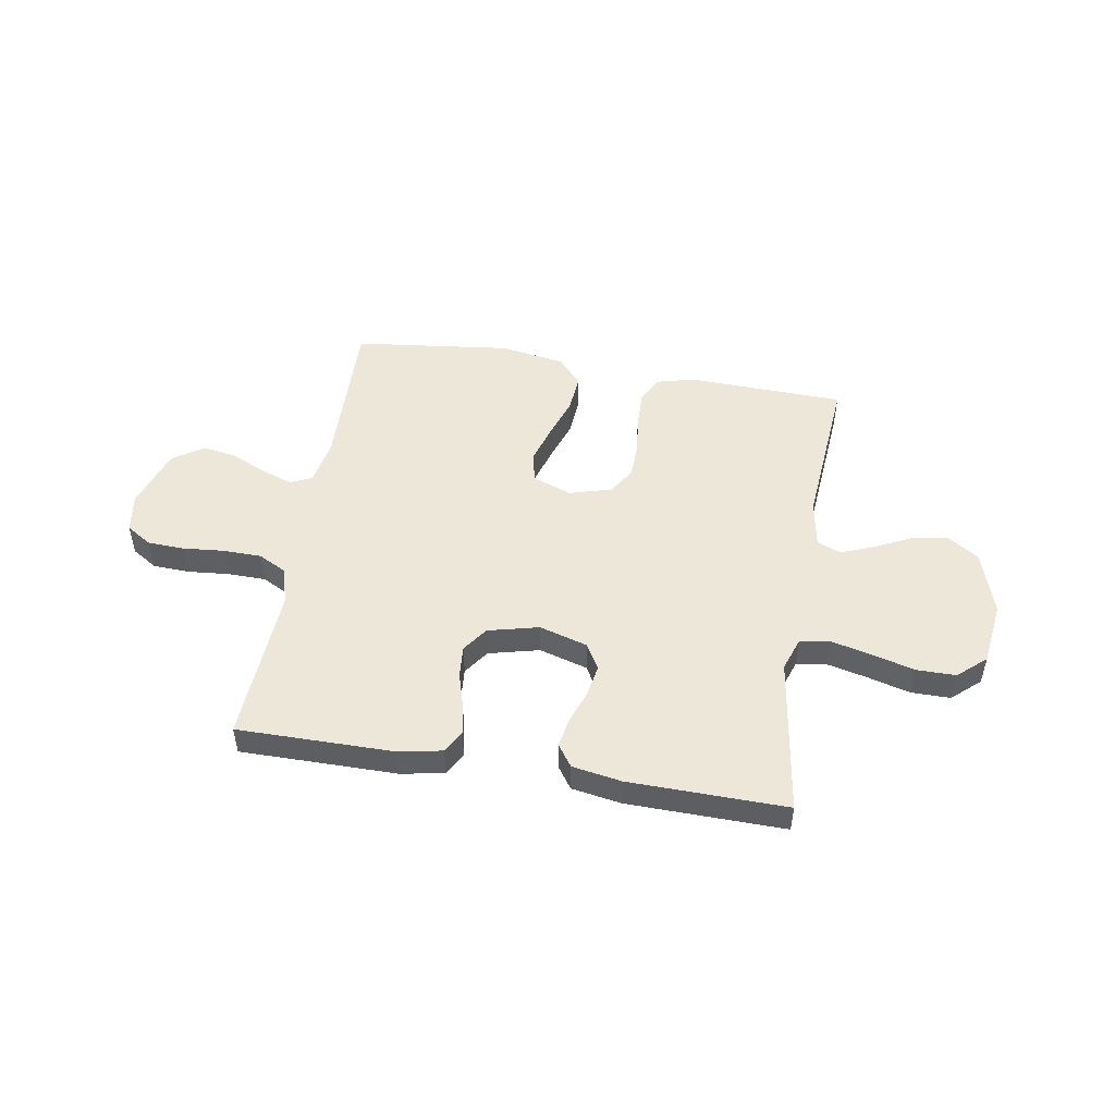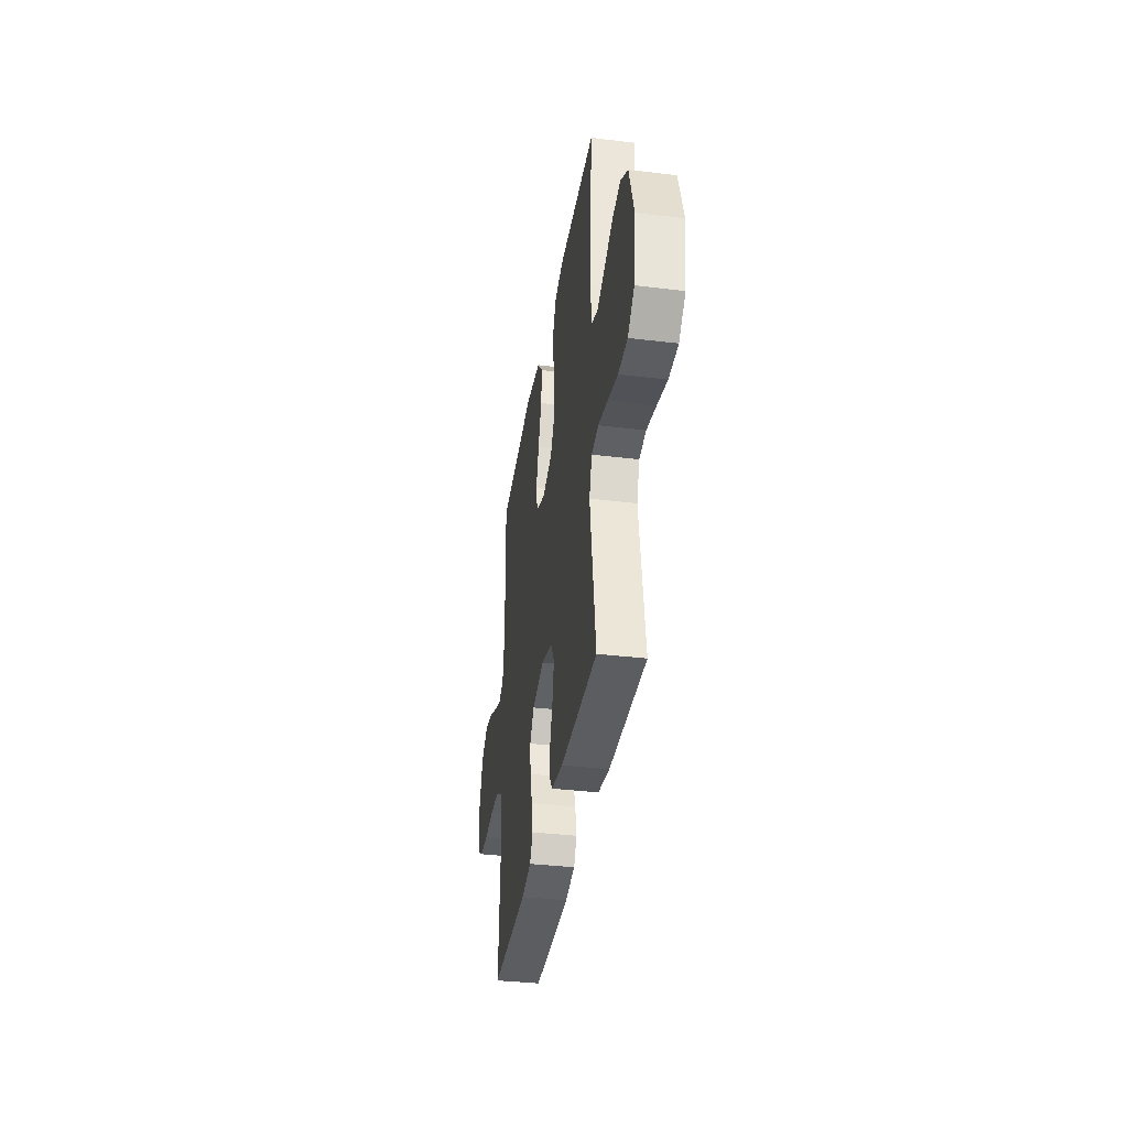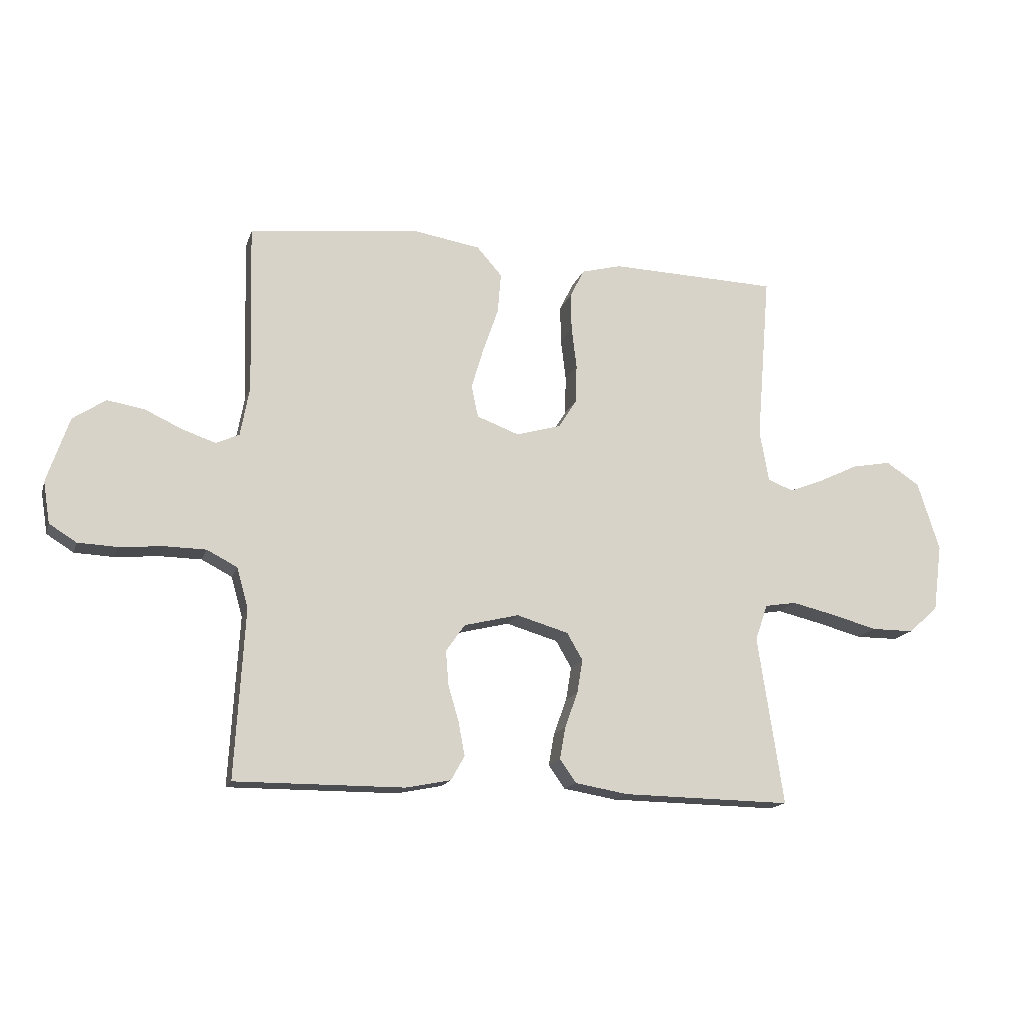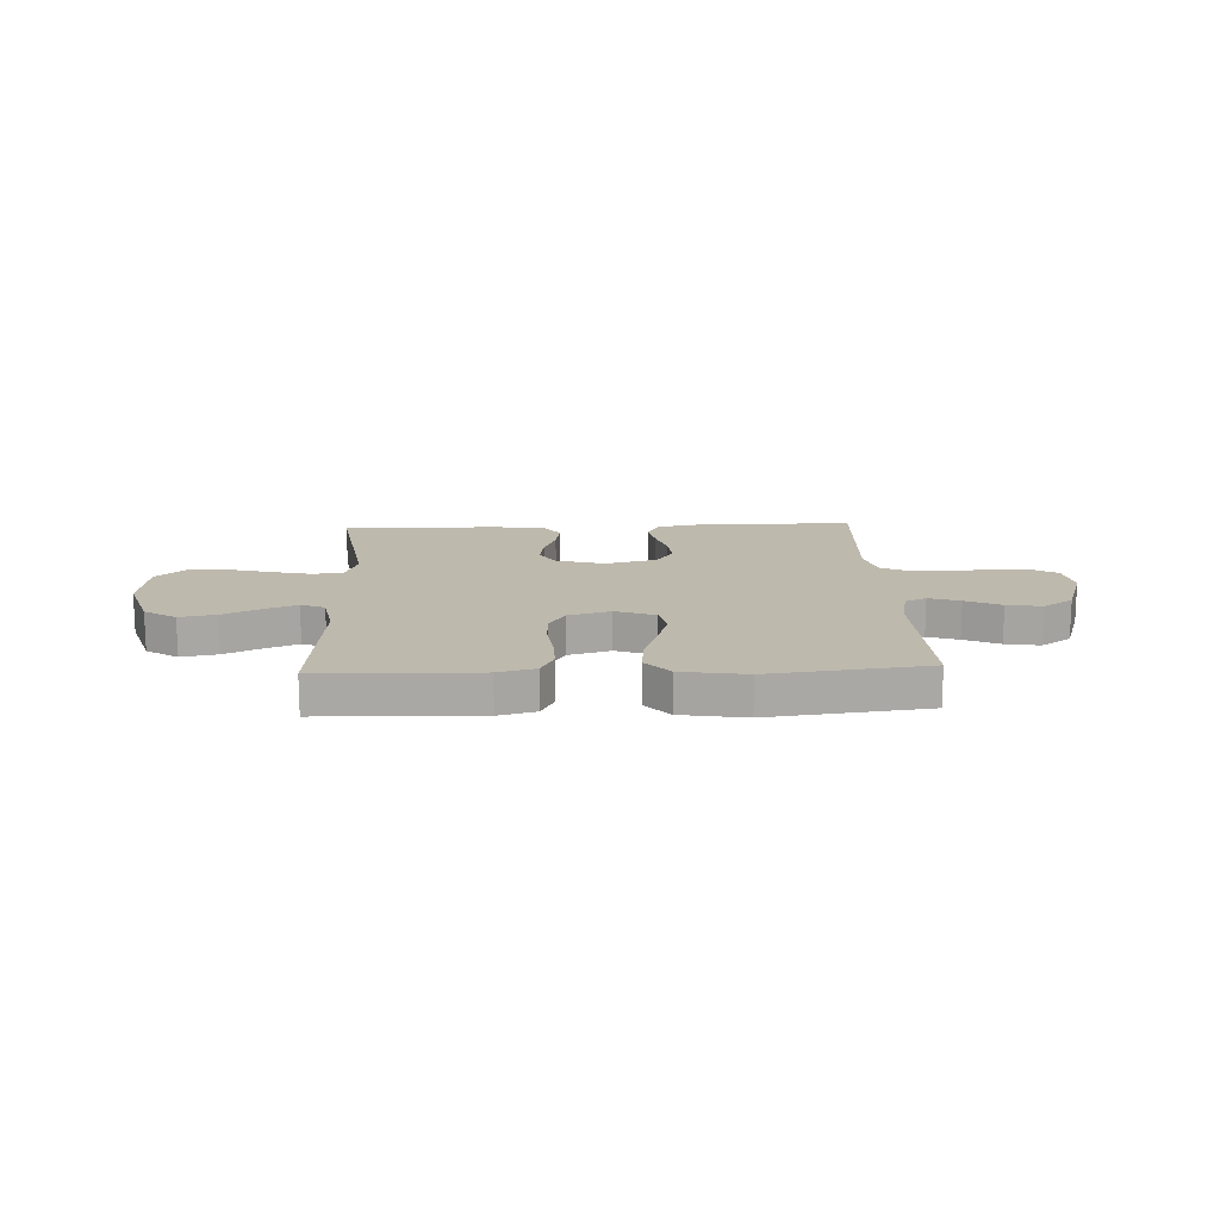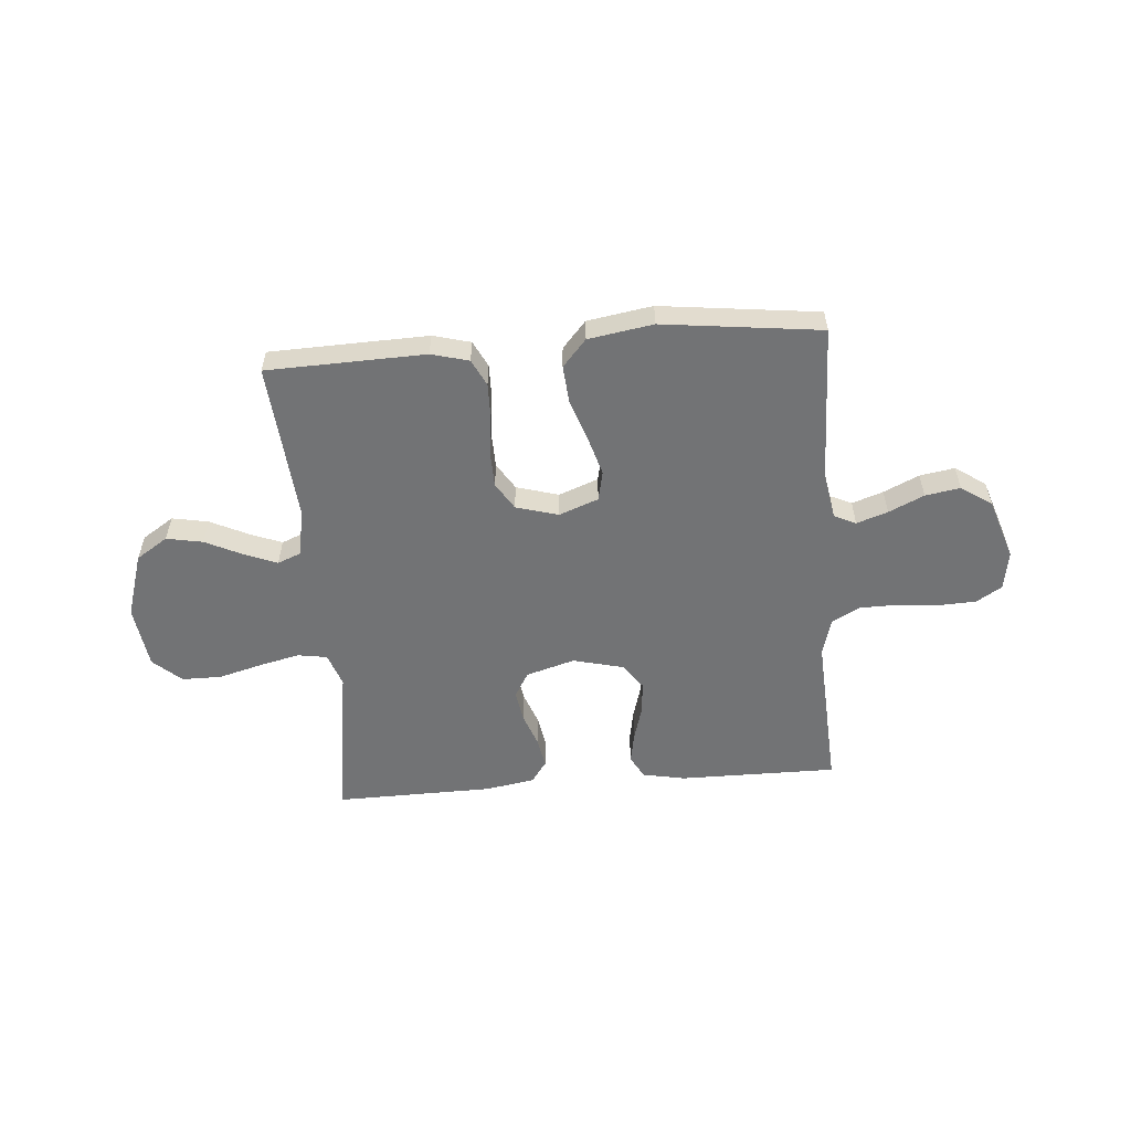
<metadata>
{"format":"obj","ext":"obj","renderer":"f3d","projection":"perspective","resolution":1024,"background":"white","views":[{"elev":50.0,"azim":-170.5,"up":"+Y"},{"elev":-36.3,"azim":-99.0,"up":"+Z"},{"elev":-15.9,"azim":164.7,"up":"+Z"},{"elev":15.1,"azim":-2.5,"up":"+Y"},{"elev":-55.8,"azim":4.6,"up":"+Y"}]}
</metadata>
<code>
v -0.5 0.07 0.5
v -0.2 0.07 0.509
v -0.129 0.07 0.49
v -0.104 0.07 0.44
v -0.105 0.07 0.373
v -0.114 0.07 0.299
v -0.112 0.07 0.23
v -0.08 0.07 0.179
v 0 0.07 0.156
v 0.075 0.07 0.184
v 0.087 0.07 0.241
v 0.065 0.07 0.315
v 0.038 0.07 0.393
v 0.032 0.07 0.465
v 0.077 0.07 0.516
v 0.2 0.07 0.536
v 0.5 0.07 0.5
v 0.492 0.07 0.2
v 0.508 0.07 0.112
v 0.549 0.07 0.093
v 0.608 0.07 0.113
v 0.675 0.07 0.144
v 0.741 0.07 0.155
v 0.799 0.07 0.116
v 0.838 0.07 0
v 0.826 0.07 -0.074
v 0.778 0.07 -0.104
v 0.708 0.07 -0.107
v 0.63 0.07 -0.1
v 0.557 0.07 -0.101
v 0.503 0.07 -0.129
v 0.483 0.07 -0.2
v 0.5 0.07 -0.5
v 0.2 0.07 -0.499
v 0.12 0.07 -0.483
v 0.096 0.07 -0.44
v 0.107 0.07 -0.381
v 0.126 0.07 -0.316
v 0.131 0.07 -0.255
v 0.097 0.07 -0.207
v 0 0.07 -0.183
v -0.092 0.07 -0.21
v -0.12 0.07 -0.258
v -0.11 0.07 -0.318
v -0.087 0.07 -0.381
v -0.077 0.07 -0.438
v -0.106 0.07 -0.479
v -0.2 0.07 -0.495
v -0.5 0.07 -0.5
v -0.455 0.07 -0.2
v -0.477 0.07 -0.136
v -0.533 0.07 -0.127
v -0.61 0.07 -0.145
v -0.692 0.07 -0.167
v -0.767 0.07 -0.167
v -0.82 0.07 -0.12
v -0.836 0.07 0
v -0.797 0.07 0.123
v -0.737 0.07 0.162
v -0.668 0.07 0.149
v -0.597 0.07 0.115
v -0.536 0.07 0.091
v -0.491 0.07 0.109
v -0.475 0.07 0.2
v -0.5 0 0.5
v -0.2 0 0.509
v -0.129 0 0.49
v -0.104 0 0.44
v -0.105 0 0.373
v -0.114 0 0.299
v -0.112 0 0.23
v -0.08 0 0.179
v 0 0 0.156
v 0.075 0 0.184
v 0.087 0 0.241
v 0.065 0 0.315
v 0.038 0 0.393
v 0.032 0 0.465
v 0.077 0 0.516
v 0.2 0 0.536
v 0.5 0 0.5
v 0.492 0 0.2
v 0.508 0 0.112
v 0.549 0 0.093
v 0.608 0 0.113
v 0.675 0 0.144
v 0.741 0 0.155
v 0.799 0 0.116
v 0.838 0 0
v 0.826 0 -0.074
v 0.778 0 -0.104
v 0.708 0 -0.107
v 0.63 0 -0.1
v 0.557 0 -0.101
v 0.503 0 -0.129
v 0.483 0 -0.2
v 0.5 0 -0.5
v 0.2 0 -0.499
v 0.12 0 -0.483
v 0.096 0 -0.44
v 0.107 0 -0.381
v 0.126 0 -0.316
v 0.131 0 -0.255
v 0.097 0 -0.207
v 0 0 -0.183
v -0.092 0 -0.21
v -0.12 0 -0.258
v -0.11 0 -0.318
v -0.087 0 -0.381
v -0.077 0 -0.438
v -0.106 0 -0.479
v -0.2 0 -0.495
v -0.5 0 -0.5
v -0.455 0 -0.2
v -0.477 0 -0.136
v -0.533 0 -0.127
v -0.61 0 -0.145
v -0.692 0 -0.167
v -0.767 0 -0.167
v -0.82 0 -0.12
v -0.836 0 0
v -0.797 0 0.123
v -0.737 0 0.162
v -0.668 0 0.149
v -0.597 0 0.115
v -0.536 0 0.091
v -0.491 0 0.109
v -0.475 0 0.2
f 58 59 60 61
f 58 61 62
f 57 58 62
f 56 57 62
f 53 54 55 56
f 52 53 56 62
f 51 52 62 63
f 47 48 49 50
f 44 45 46 47
f 43 44 47 50
f 42 43 50 51
f 35 36 37 38
f 35 38 39
f 32 33 34 35
f 31 32 35 39
f 30 31 39 40
f 26 27 28 29
f 26 29 30
f 25 26 30
f 21 22 23 24
f 20 21 24 25
f 15 16 17 18
f 15 18 19
f 12 13 14 15
f 11 12 15 19
f 10 11 19 20
f 3 4 5 6
f 3 6 7
f 64 1 2 3
f 64 3 7
f 63 64 7 8
f 41 42 51 63
f 41 63 8 9
f 25 30 40 41
f 20 25 41
f 9 10 20 41
f 125 124 123 122
f 126 125 122
f 126 122 121
f 126 121 120
f 120 119 118 117
f 126 120 117 116
f 127 126 116 115
f 114 113 112 111
f 111 110 109 108
f 114 111 108 107
f 115 114 107 106
f 102 101 100 99
f 103 102 99
f 99 98 97 96
f 103 99 96 95
f 104 103 95 94
f 93 92 91 90
f 94 93 90
f 94 90 89
f 88 87 86 85
f 89 88 85 84
f 82 81 80 79
f 83 82 79
f 79 78 77 76
f 83 79 76 75
f 84 83 75 74
f 70 69 68 67
f 71 70 67
f 67 66 65 128
f 71 67 128
f 72 71 128 127
f 127 115 106 105
f 73 72 127 105
f 105 104 94 89
f 105 89 84
f 105 84 74 73
f 1 65 66 2
f 2 66 67 3
f 3 67 68 4
f 4 68 69 5
f 5 69 70 6
f 6 70 71 7
f 7 71 72 8
f 8 72 73 9
f 9 73 74 10
f 10 74 75 11
f 11 75 76 12
f 12 76 77 13
f 13 77 78 14
f 14 78 79 15
f 15 79 80 16
f 16 80 81 17
f 17 81 82 18
f 18 82 83 19
f 19 83 84 20
f 20 84 85 21
f 21 85 86 22
f 22 86 87 23
f 23 87 88 24
f 24 88 89 25
f 25 89 90 26
f 26 90 91 27
f 27 91 92 28
f 28 92 93 29
f 29 93 94 30
f 30 94 95 31
f 31 95 96 32
f 32 96 97 33
f 33 97 98 34
f 34 98 99 35
f 35 99 100 36
f 36 100 101 37
f 37 101 102 38
f 38 102 103 39
f 39 103 104 40
f 40 104 105 41
f 41 105 106 42
f 42 106 107 43
f 43 107 108 44
f 44 108 109 45
f 45 109 110 46
f 46 110 111 47
f 47 111 112 48
f 48 112 113 49
f 49 113 114 50
f 50 114 115 51
f 51 115 116 52
f 52 116 117 53
f 53 117 118 54
f 54 118 119 55
f 55 119 120 56
f 56 120 121 57
f 57 121 122 58
f 58 122 123 59
f 59 123 124 60
f 60 124 125 61
f 61 125 126 62
f 62 126 127 63
f 63 127 128 64
f 64 128 65 1

</code>
